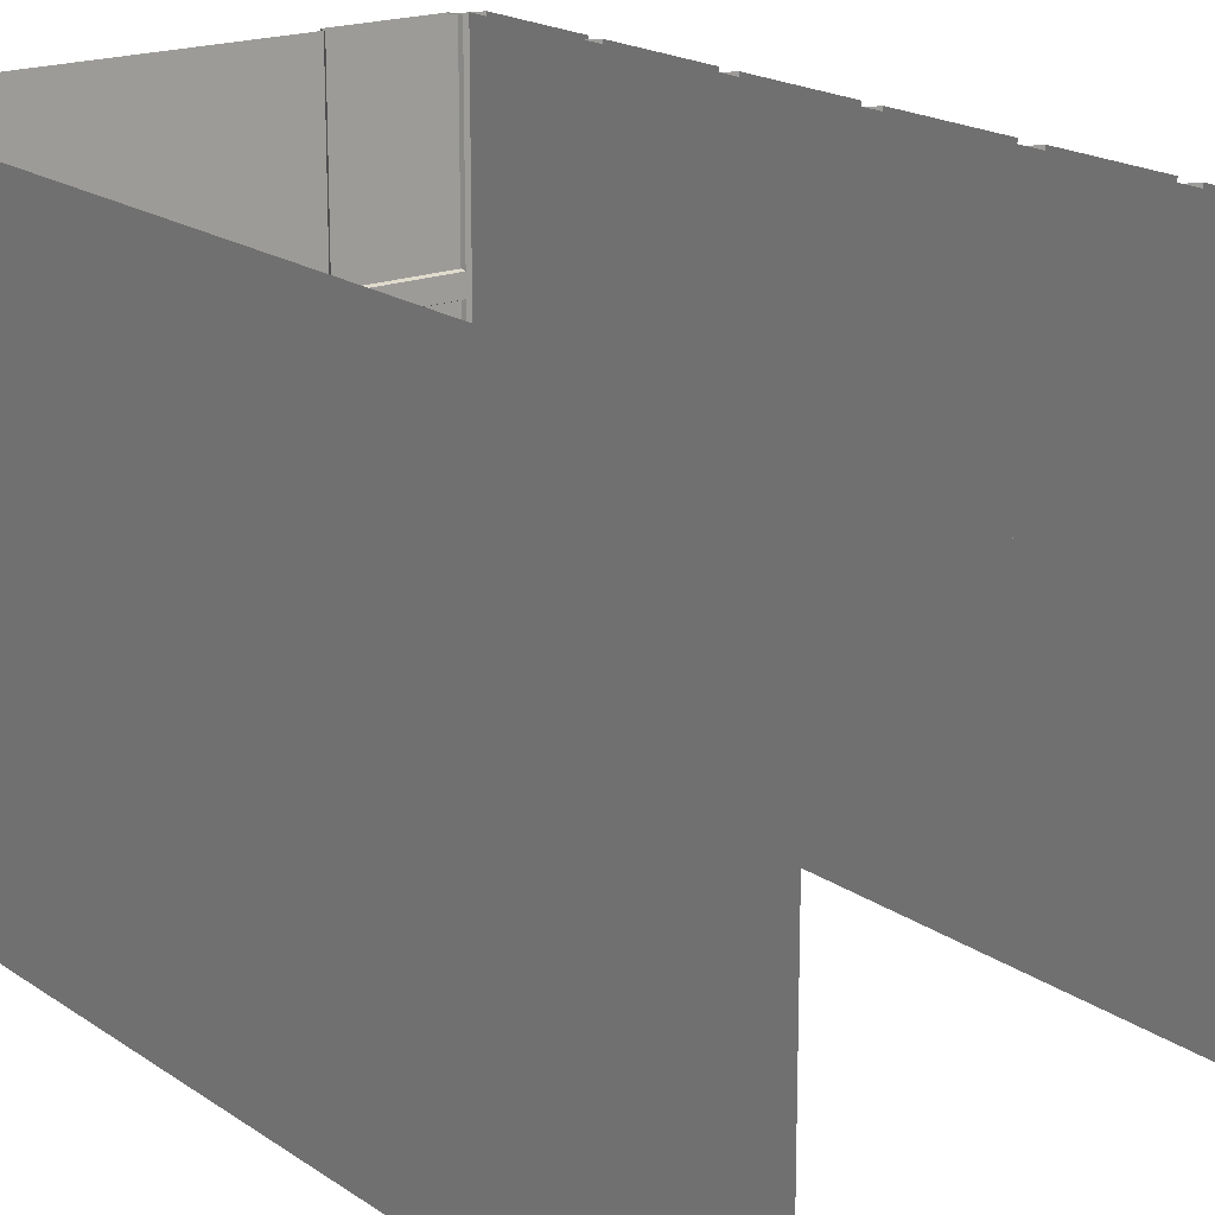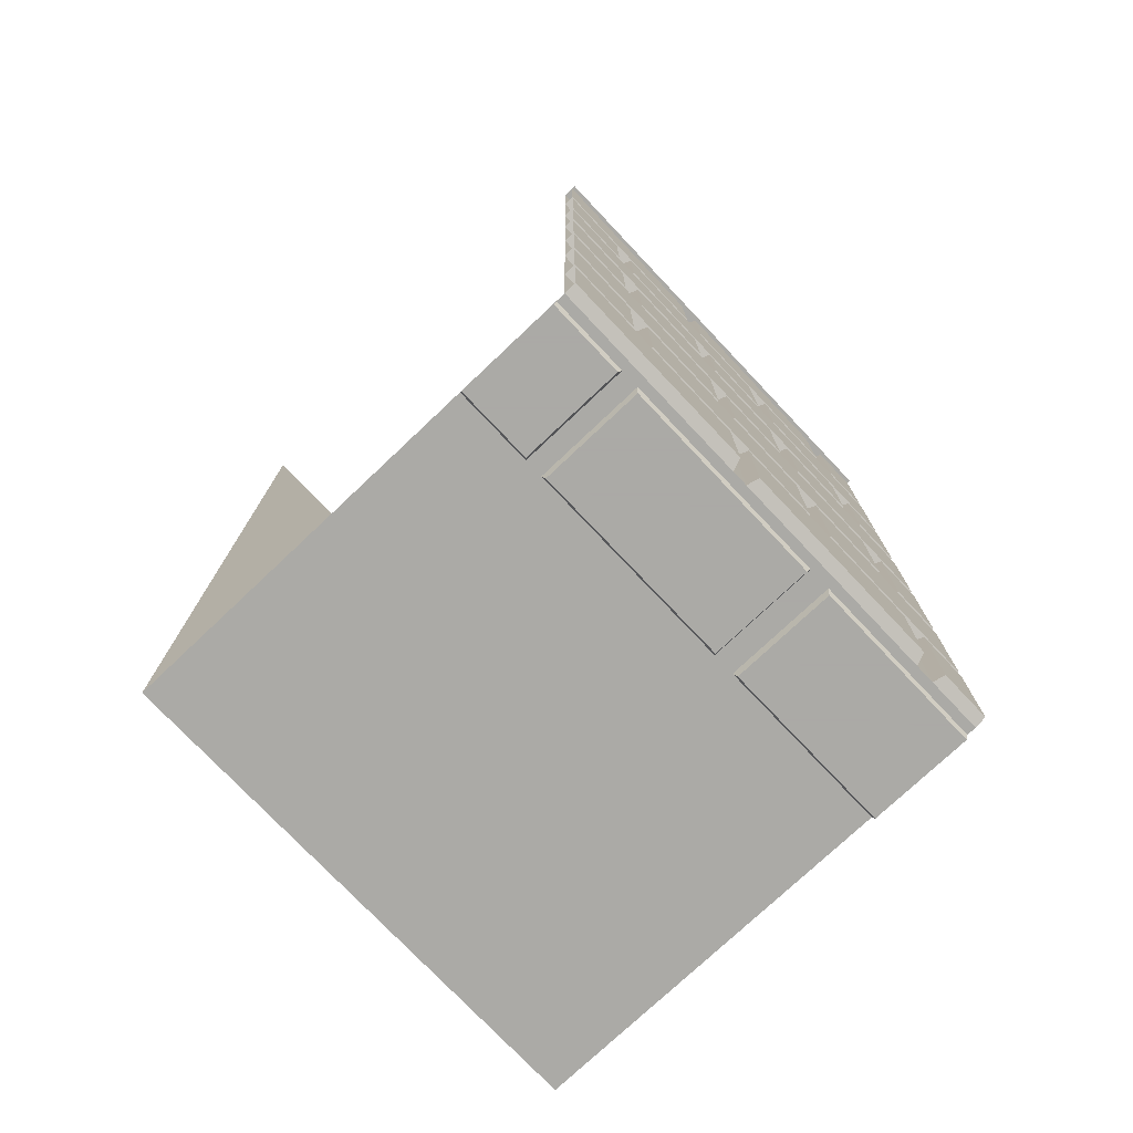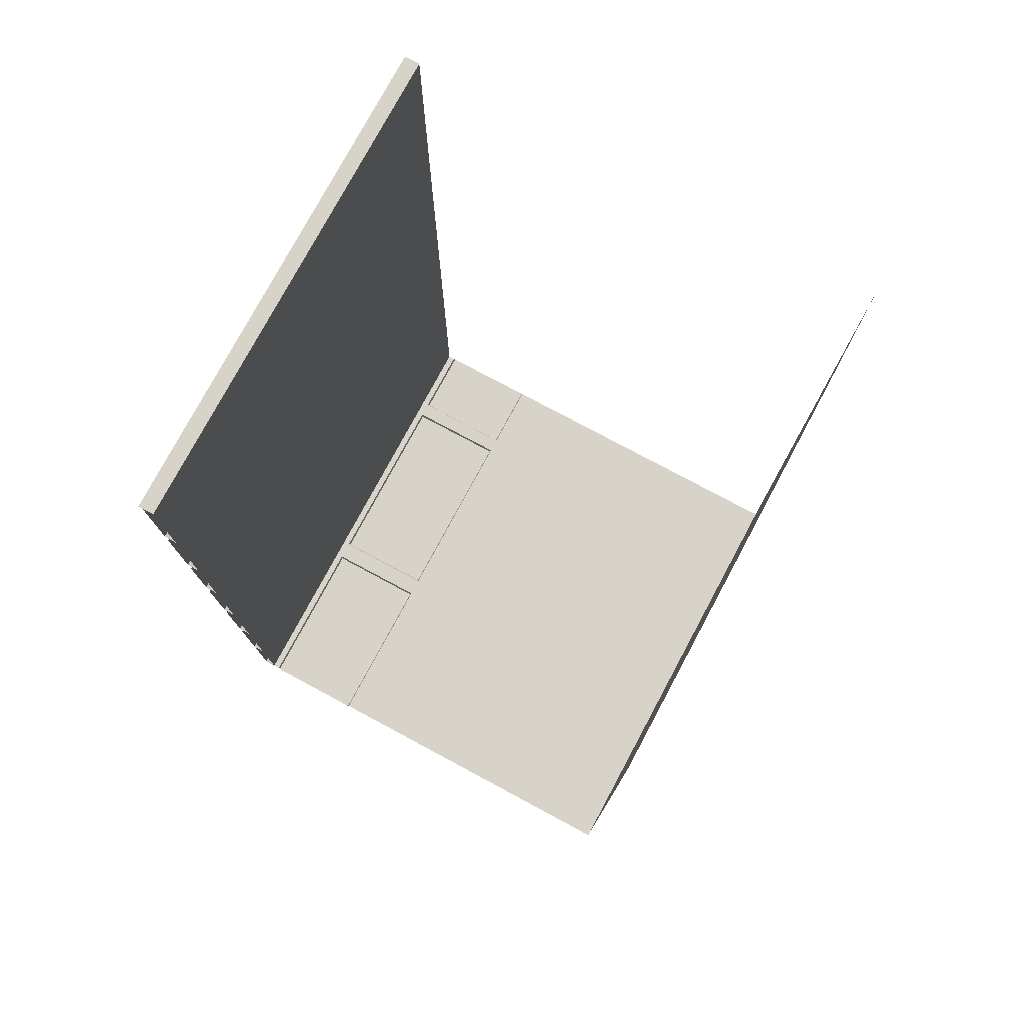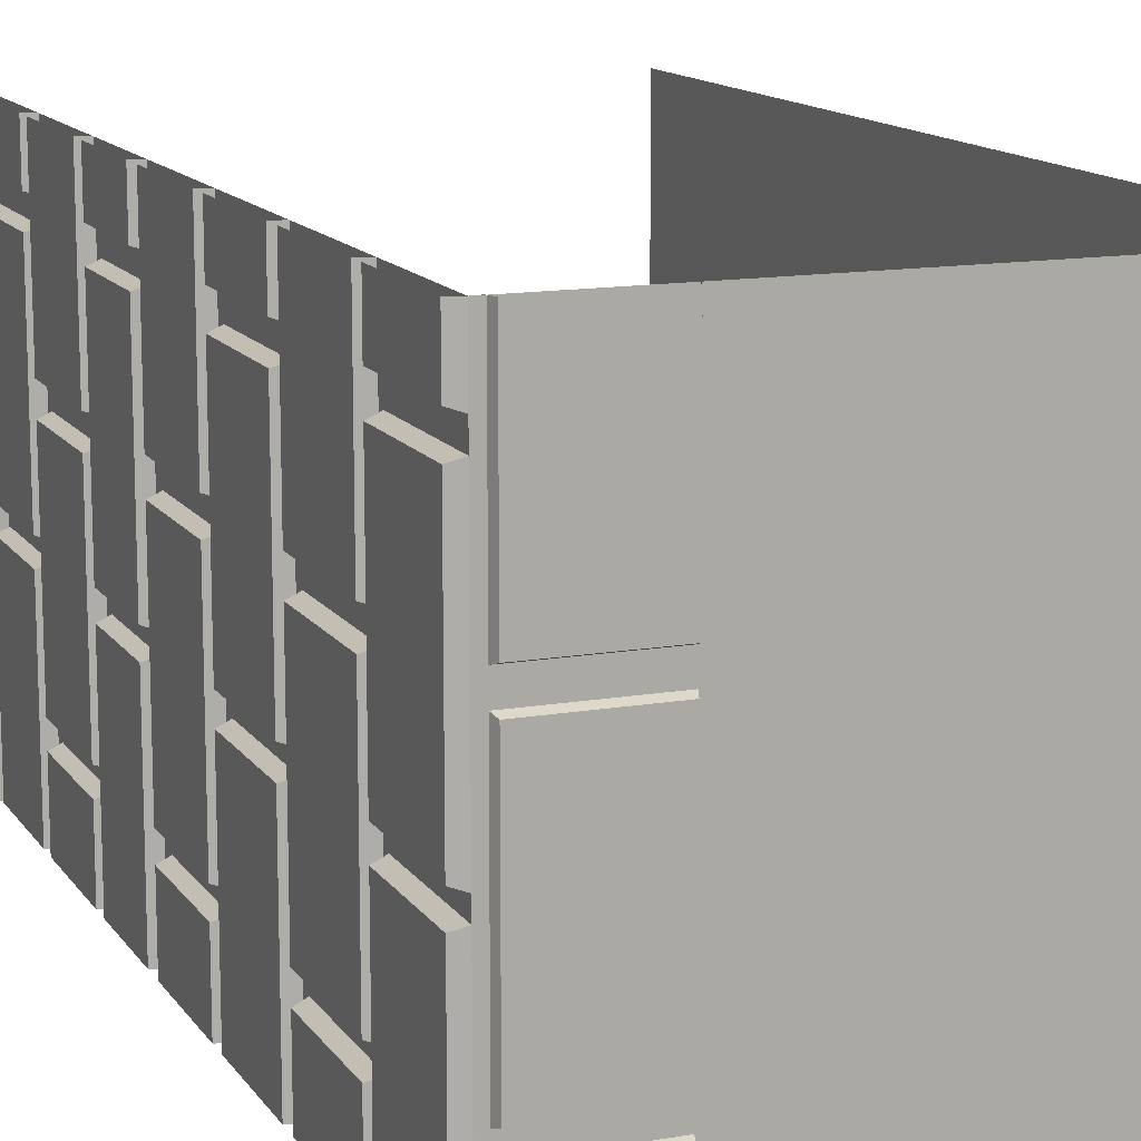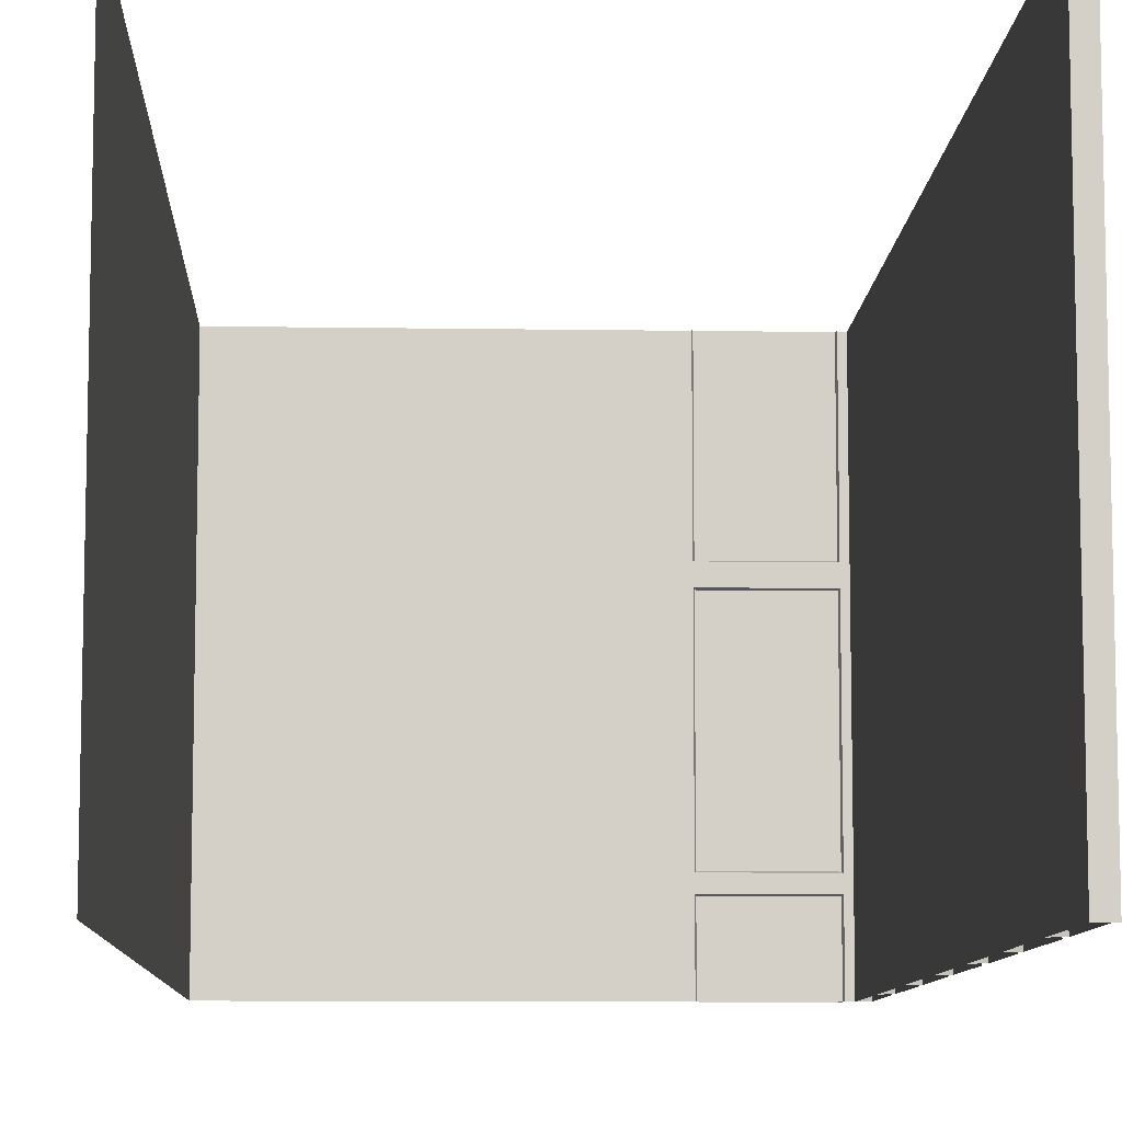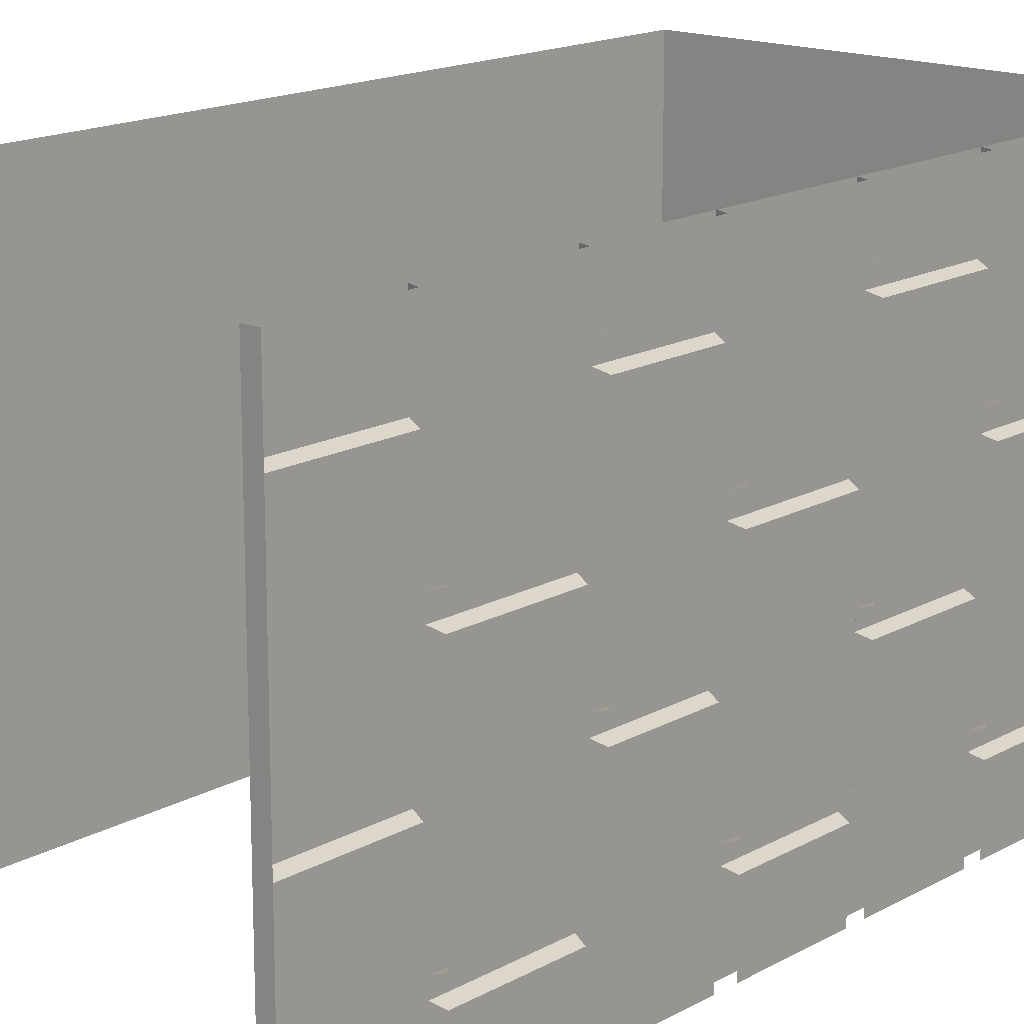
<metadata>
{"format":"obj","ext":"obj","renderer":"f3d","projection":"perspective","resolution":1024,"background":"white","views":[{"elev":18.3,"azim":143.0,"up":"+Z"},{"elev":-75.7,"azim":-136.6,"up":"+Y"},{"elev":77.2,"azim":28.2,"up":"+Y"},{"elev":13.2,"azim":-21.6,"up":"+Z"},{"elev":-9.1,"azim":177.6,"up":"+Z"},{"elev":16.4,"azim":-138.4,"up":"+Z"}]}
</metadata>
<code>
v -0.4688 0 -0.5
v -0.4688 -1.875 -0.5
v -0.4688 -1.875 0.5
v -0.4688 0 0.5
v -0.5 0 -0.5
v -0.5 0 0.5
v 0.5 -1.875 -0.5
v 0.5 0 0.5
v 0.5 -1.875 0.5
v 0.4375 -1.875 -0.5
v 0.4375 -1.875 0.5
v 0.3359 -1.875 -0.5
v 0.3359 -1.875 0.5
v 0.25 -1.875 -0.5
v 0.25 -1.875 0.5
v 0.1719 -1.875 -0.5
v 0.1719 -1.875 0.5
v 0.08594 -1.875 -0.5
v 0.08594 -1.875 0.5
v 0.02344 -1.875 0.5
v 0.02344 -1.875 -0.5
v -0.05469 -1.875 -0.5
v -0.05469 -1.875 0.5
v -0.1406 -1.875 -0.5
v -0.1406 -1.875 0.5
v -0.2188 -1.875 -0.5
v -0.2188 -1.875 0.5
v 0.5 0 -0.5
v -0.4922 -1.367 0.5
v -0.4922 -1.367 0.1562
v -0.4922 -1.609 0.1562
v -0.4922 -1.609 0.5
v -0.4688 -1.617 0.1484
v -0.4688 -1.617 0.5
v -0.4922 -1.609 -0.3047
v -0.4922 -1.609 0.1016
v -0.4922 -1.367 0.1016
v -0.4922 -1.367 -0.3047
v -0.4688 -1.617 -0.3125
v -0.4688 -1.617 0.1094
v -0.4688 -1.359 0.1094
v -0.4922 -1.367 -0.3516
v -0.4922 -1.367 -0.5
v -0.4922 -1.609 -0.5
v -0.4922 -1.609 -0.3516
v -0.4688 -1.617 -0.3438
v -0.4688 -1.359 -0.3438
v -0.4922 -1.328 -0.5
v -0.4922 -1.328 -0.1094
v -0.4922 -1.094 -0.1094
v -0.4922 -1.094 -0.5
v -0.4922 -1.328 -0.0625
v -0.4922 -1.328 0.3438
v -0.4922 -1.094 0.3438
v -0.4922 -1.094 -0.0625
v -0.4688 -1.336 -0.07031
v -0.4688 -1.336 0.3516
v -0.4688 -1.086 0.3516
v -0.4922 -1.328 0.3984
v -0.4922 -1.328 0.5
v -0.4922 -1.094 0.5
v -0.4922 -1.094 0.3984
v -0.4688 -1.086 0.3906
v -0.4688 -1.336 0.3906
v -0.4688 -1.336 0.5
v -0.4922 -1.055 -0.5
v -0.4922 -1.055 -0.3516
v -0.4922 -0.8203 -0.3516
v -0.4922 -0.8203 -0.5
v -0.4922 -1.055 -0.3047
v -0.4922 -1.055 0.1016
v -0.4922 -0.8203 0.1016
v -0.4922 -0.8203 -0.3047
v -0.4688 -1.062 -0.3125
v -0.4688 -1.062 0.1094
v -0.4688 -0.8125 0.1094
v -0.4922 -1.055 0.1562
v -0.4922 -1.055 0.5
v -0.4922 -0.8203 0.5
v -0.4922 -0.8203 0.1562
v -0.4688 -1.062 0.1484
v -0.4688 -1.062 0.5
v -0.4922 -0.5625 -0.1094
v -0.4922 -0.5625 -0.5
v -0.4922 -0.7734 -0.5
v -0.4922 -0.7734 -0.1094
v -0.4688 -0.7812 -0.1016
v -0.4688 -0.5547 -0.1016
v -0.4922 -0.7734 -0.0625
v -0.4922 -0.7734 0.3438
v -0.4922 -0.5625 0.3438
v -0.4922 -0.5625 -0.0625
v -0.4688 -0.5547 -0.07031
v -0.4688 -0.7812 -0.07031
v -0.4688 -0.7812 0.3516
v -0.4688 -0.5547 0.3516
v -0.4922 -0.7734 0.3984
v -0.4922 -0.7734 0.5
v -0.4922 -0.5625 0.5
v -0.4922 -0.5625 0.3984
v -0.4688 -0.7812 0.3906
v -0.4688 -0.7812 0.5
v -0.4922 -0.5234 0.5
v -0.4922 -0.2812 0.5
v -0.4922 -0.2812 0.1562
v -0.4922 -0.5234 0.1562
v -0.4688 -0.5312 0.5
v -0.4688 -0.5312 0.1484
v -0.4688 -0.2734 0.1484
v -0.4922 -0.5234 -0.3047
v -0.4922 -0.5234 0.1016
v -0.4922 -0.2812 0.1016
v -0.4922 -0.2812 -0.3047
v -0.4688 -0.2734 -0.3125
v -0.4688 -0.5312 -0.3125
v -0.4688 -0.5312 0.1094
v -0.4688 -0.2734 0.1094
v -0.4922 -0.5234 -0.5
v -0.4922 -0.5234 -0.3516
v -0.4922 -0.2812 -0.3516
v -0.4922 -0.2812 -0.5
v -0.4922 -0.2422 -0.1094
v -0.4922 -0.007812 -0.1094
v -0.4922 -0.007812 -0.5
v -0.4922 -0.2422 -0.5
v -0.4688 -0.25 -0.1016
v -0.4688 -0.007812 -0.1016
v -0.4922 -0.2422 -0.0625
v -0.4922 -0.2422 0.3438
v -0.4922 -0.007812 0.3438
v -0.4922 -0.007812 -0.0625
v -0.4688 -0.007812 -0.07031
v -0.4688 -0.25 -0.07031
v -0.4688 -0.25 0.3516
v -0.4688 -0.007812 0.3516
v -0.4922 -0.007812 0.3984
v -0.4922 -0.2422 0.3984
v -0.4922 -0.2422 0.5
v -0.4922 -0.007812 0.5
v -0.4453 -1.891 0.5
v -0.4453 -1.891 0.1562
v -0.2422 -1.891 0.1562
v -0.2422 -1.891 0.5
v -0.2344 -1.867 0.1484
v -0.2344 -1.867 0.5
v -0.2422 -1.891 -0.3047
v -0.2422 -1.891 0.1016
v -0.4453 -1.891 0.1016
v -0.4453 -1.891 -0.3047
v -0.2344 -1.867 -0.3125
v -0.2344 -1.867 0.1094
v -0.4531 -1.867 0.1094
v -0.4531 -1.867 -0.3125
v -0.4453 -1.891 -0.3516
v -0.4453 -1.891 -0.5
v -0.2422 -1.891 -0.5
v -0.2422 -1.891 -0.3516
v -0.2344 -1.867 -0.3438
v -0.4531 -1.867 -0.3438
v -0.4531 -1.867 -0.5
v -0.4922 -1.867 -0.1094
v -0.4922 -1.641 -0.1094
v -0.4922 -1.641 -0.5
v -0.4922 -1.867 -0.5
v -0.4688 -1.875 -0.1016
v -0.4688 -1.633 -0.1016
v -0.4922 -1.641 0.3438
v -0.4922 -1.641 -0.0625
v -0.4922 -1.867 -0.0625
v -0.4922 -1.867 0.3438
v -0.4688 -1.875 0.3516
v -0.4688 -1.633 0.3516
v -0.4922 -1.641 0.3984
v -0.4922 -1.867 0.3984
v -0.4922 -1.867 0.5
v -0.4922 -1.641 0.5
v -0.4688 -0.25 -0.5
v -0.4688 -0.25 0.3906
v -0.4688 -0.25 0.5
v -0.4688 -0.8125 0.1484
v -0.4688 -1.086 -0.07031
v -0.4688 -1.336 -0.1016
v -0.4688 -1.086 -0.1016
v -0.4688 -1.336 -0.5
v -0.4688 -0.7812 -0.5
v -0.4688 -1.359 0.1484
v -0.4688 -1.875 0.3906
v -0.4688 -1.633 -0.07031
v -0.4688 -1.875 -0.07031
v -0.4688 -0.5312 -0.5
v -0.4688 -0.5312 -0.3438
v -0.4688 -1.062 -0.5
v -0.4688 -1.062 -0.3438
v -0.4688 -0.8125 -0.3438
v -0.4688 -1.617 -0.5
v -0.4688 -0.8125 -0.3125
v -0.4688 -1.359 -0.3125
v -0.4688 -1.633 0.3906
v -0.4688 -0.5547 0.3906
v -0.4688 -0.007812 0.3906
v -0.4688 -0.2734 -0.3438
v -0.4531 -1.867 0.1484
v -0.4531 -1.867 0.5
v -0.2344 -1.867 -0.5
f 1 2 3
f 1 3 4
f 1 4 5
f 5 4 6
f 26 27 3
f 26 3 2
f 32 31 33
f 32 33 34
f 35 38 39
f 35 39 40
f 35 40 36
f 36 40 37
f 37 40 41
f 42 45 46
f 42 46 47
f 52 55 56
f 52 56 53
f 53 56 57
f 53 57 54
f 54 57 58
f 59 62 63
f 59 63 64
f 59 64 60
f 60 64 65
f 70 73 74
f 70 74 75
f 70 75 71
f 71 75 72
f 72 75 76
f 77 80 81
f 77 81 78
f 78 81 82
f 83 86 87
f 83 87 88
f 89 92 93
f 89 93 94
f 89 94 90
f 90 94 95
f 90 95 96
f 90 96 91
f 97 100 101
f 97 101 98
f 98 101 102
f 103 106 107
f 107 106 108
f 108 106 105
f 108 105 109
f 110 113 114
f 110 114 115
f 110 115 116
f 110 116 111
f 111 116 112
f 112 116 117
f 122 125 126
f 122 126 127
f 122 127 123
f 128 131 132
f 128 132 133
f 128 133 129
f 129 133 134
f 129 134 135
f 129 135 130
f 140 141 142
f 140 142 143
f 143 142 144
f 143 144 145
f 146 147 148
f 146 148 149
f 146 149 150
f 146 150 151
f 146 151 147
f 147 151 148
f 148 151 152
f 148 152 153
f 148 153 149
f 149 153 150
f 154 155 156
f 154 156 157
f 154 157 158
f 154 158 159
f 154 159 160
f 154 160 155
f 161 162 163
f 161 163 164
f 161 164 165
f 161 165 166
f 161 166 162
f 167 168 169
f 167 169 170
f 167 170 171
f 167 171 172
f 173 174 175
f 173 175 176
f 125 177 126
f 138 137 178
f 138 178 179
f 80 180 81
f 55 181 56
f 182 183 50
f 182 50 49
f 182 49 48
f 182 48 184
f 86 85 185
f 86 185 87
f 186 33 31
f 186 31 30
f 175 174 187
f 175 187 3
f 188 189 169
f 188 169 168
f 164 2 165
f 170 169 189
f 170 189 171
f 190 191 119
f 190 119 118
f 67 66 192
f 67 192 193
f 67 193 68
f 68 193 194
f 45 44 195
f 45 195 46
f 73 196 74
f 38 197 39
f 174 173 198
f 174 198 187
f 100 199 101
f 136 200 178
f 136 178 137
f 191 201 120
f 191 120 119
f 202 144 142
f 202 142 141
f 202 141 140
f 202 140 203
f 157 156 204
f 157 204 158
f 7 8 9
f 7 28 8
f 7 9 10
f 10 9 11
f 10 11 12
f 12 11 13
f 12 13 14
f 14 13 15
f 14 15 16
f 16 15 17
f 16 17 18
f 18 17 19
f 18 19 20
f 18 20 21
f 21 20 22
f 22 20 23
f 22 23 24
f 24 23 25
f 24 25 26
f 26 25 27
f 66 67 68
f 66 68 69
f 70 71 72
f 70 72 73
f 77 78 79
f 77 79 80
f 29 30 31
f 29 31 32
f 35 36 37
f 35 37 38
f 42 43 44
f 42 44 45
f 48 49 50
f 48 50 51
f 52 53 54
f 52 54 55
f 59 60 61
f 59 61 62
f 83 84 85
f 83 85 86
f 89 90 91
f 89 91 92
f 97 98 99
f 97 99 100
f 103 104 105
f 103 105 106
f 110 111 112
f 110 112 113
f 118 119 120
f 118 120 121
f 122 123 124
f 122 124 125
f 128 129 130
f 128 130 131
f 136 137 138
f 136 138 139

</code>
